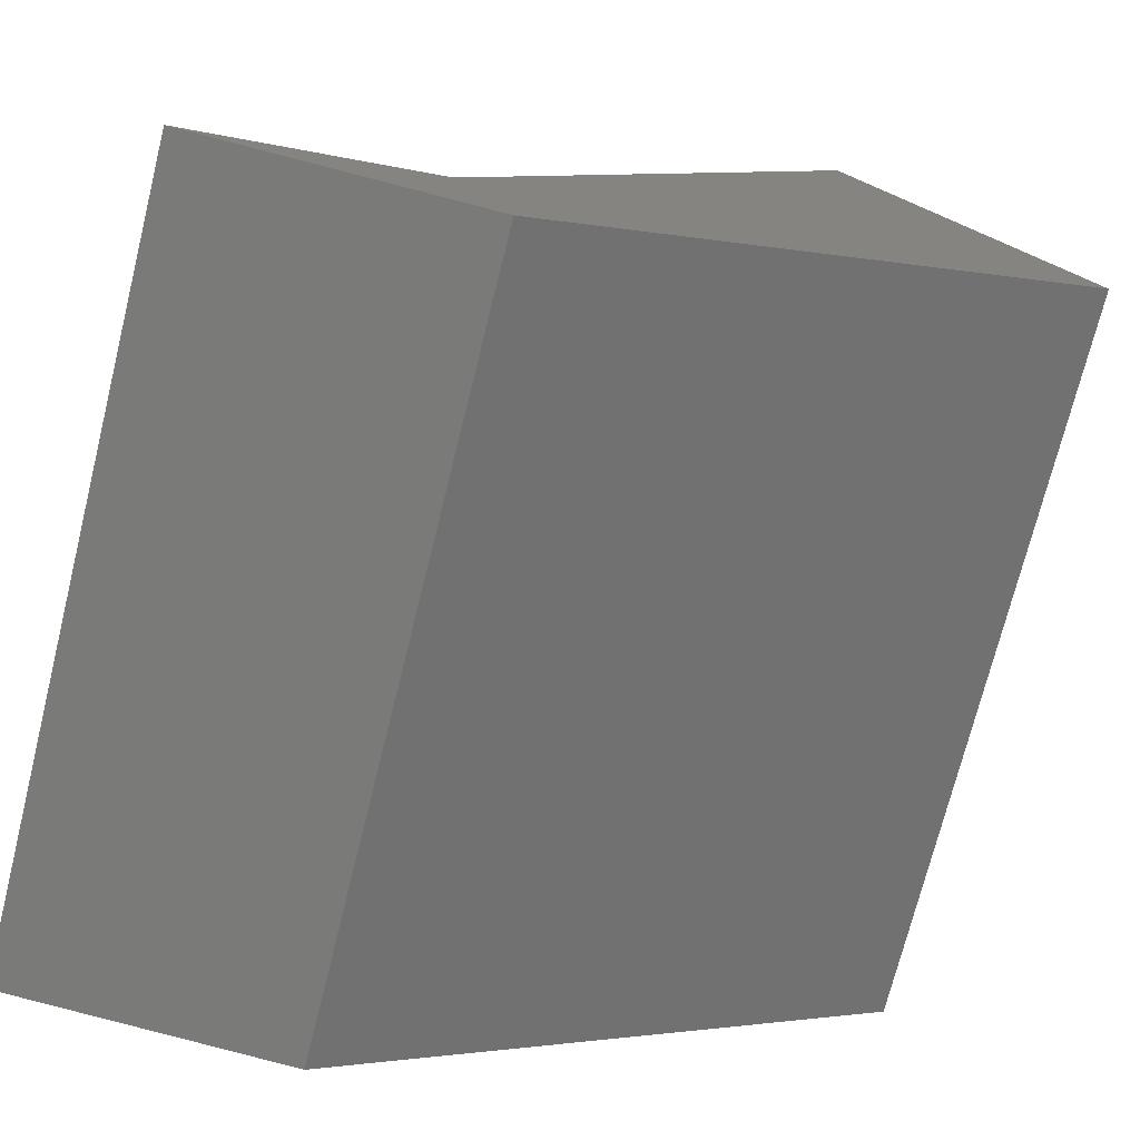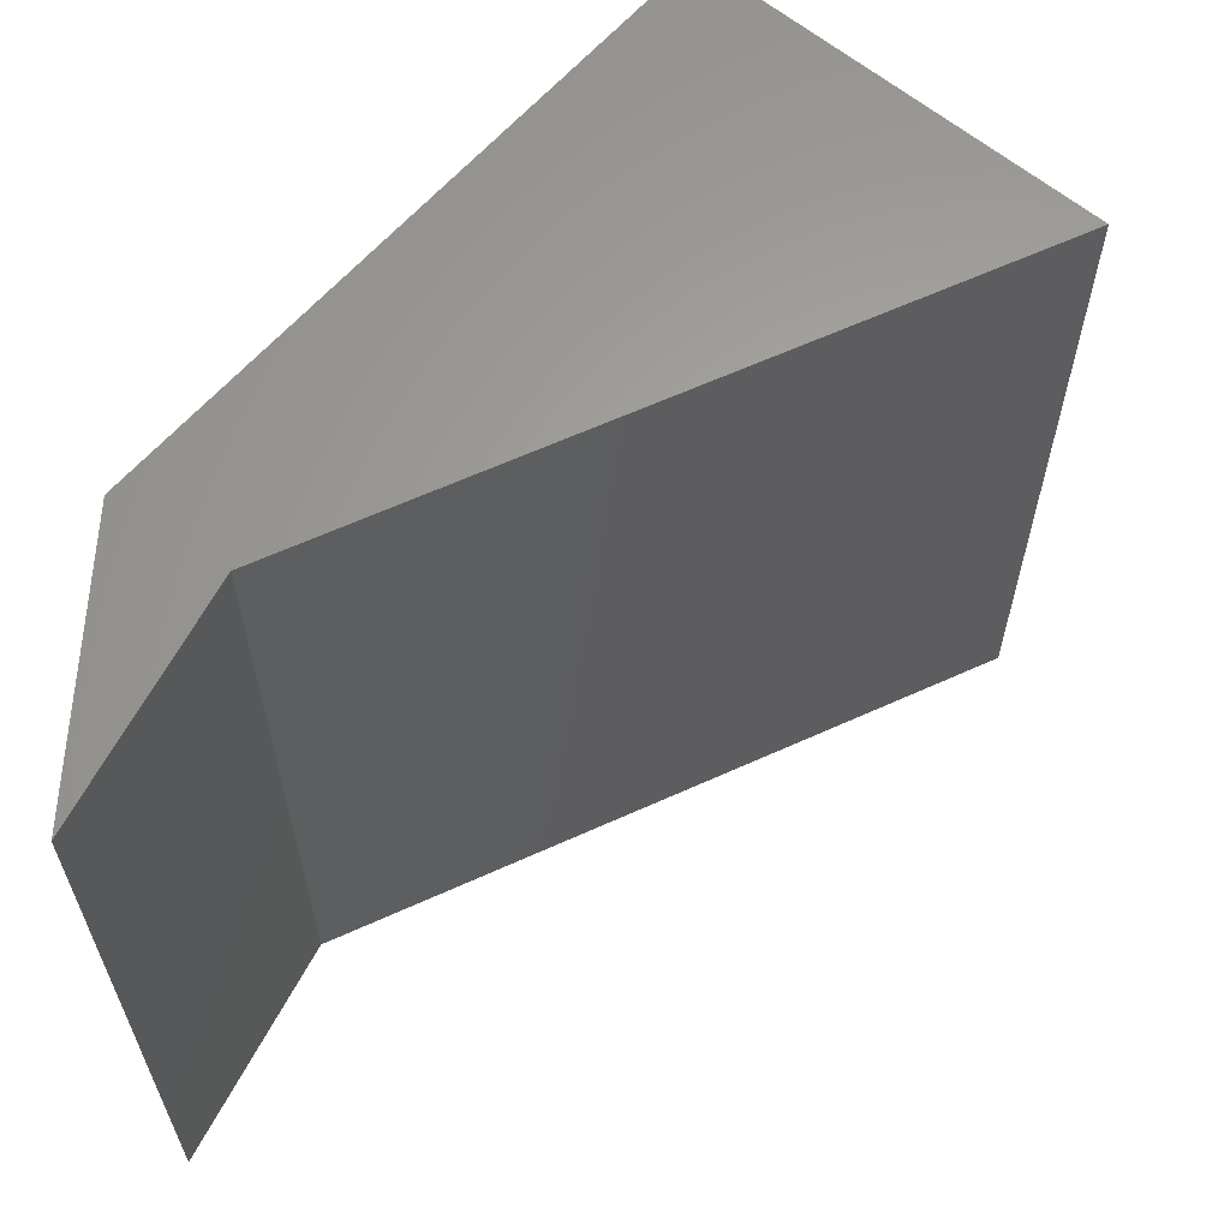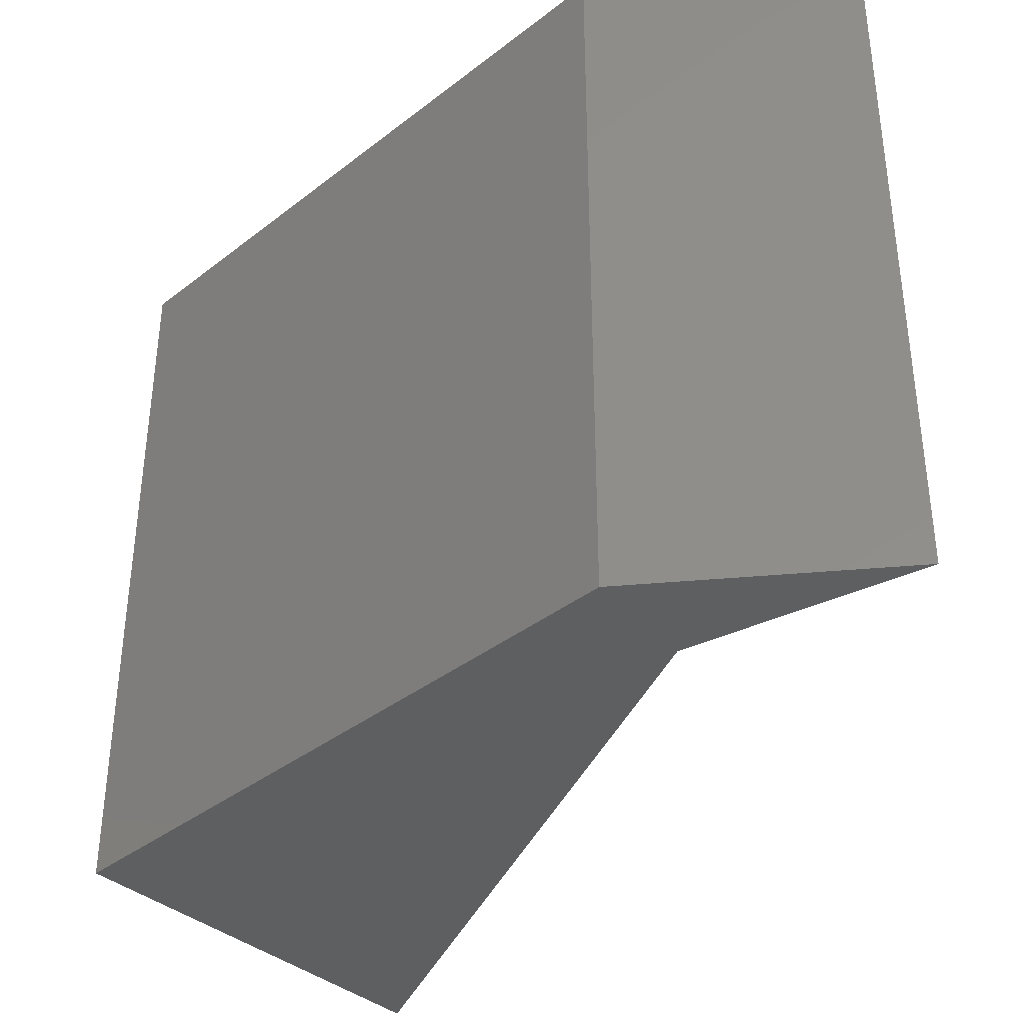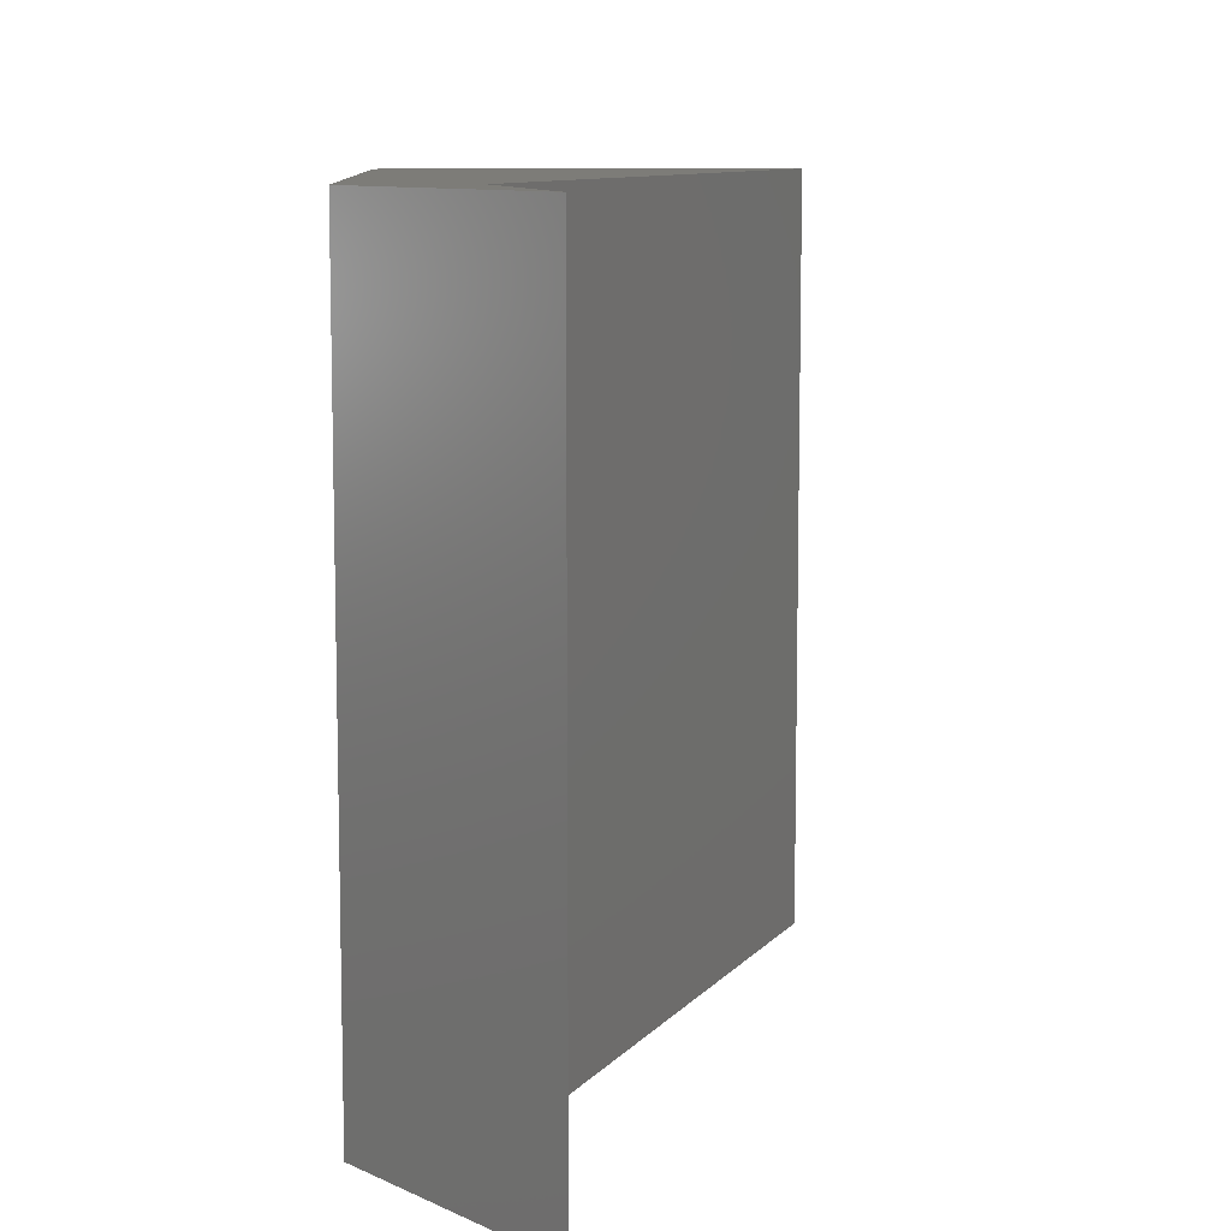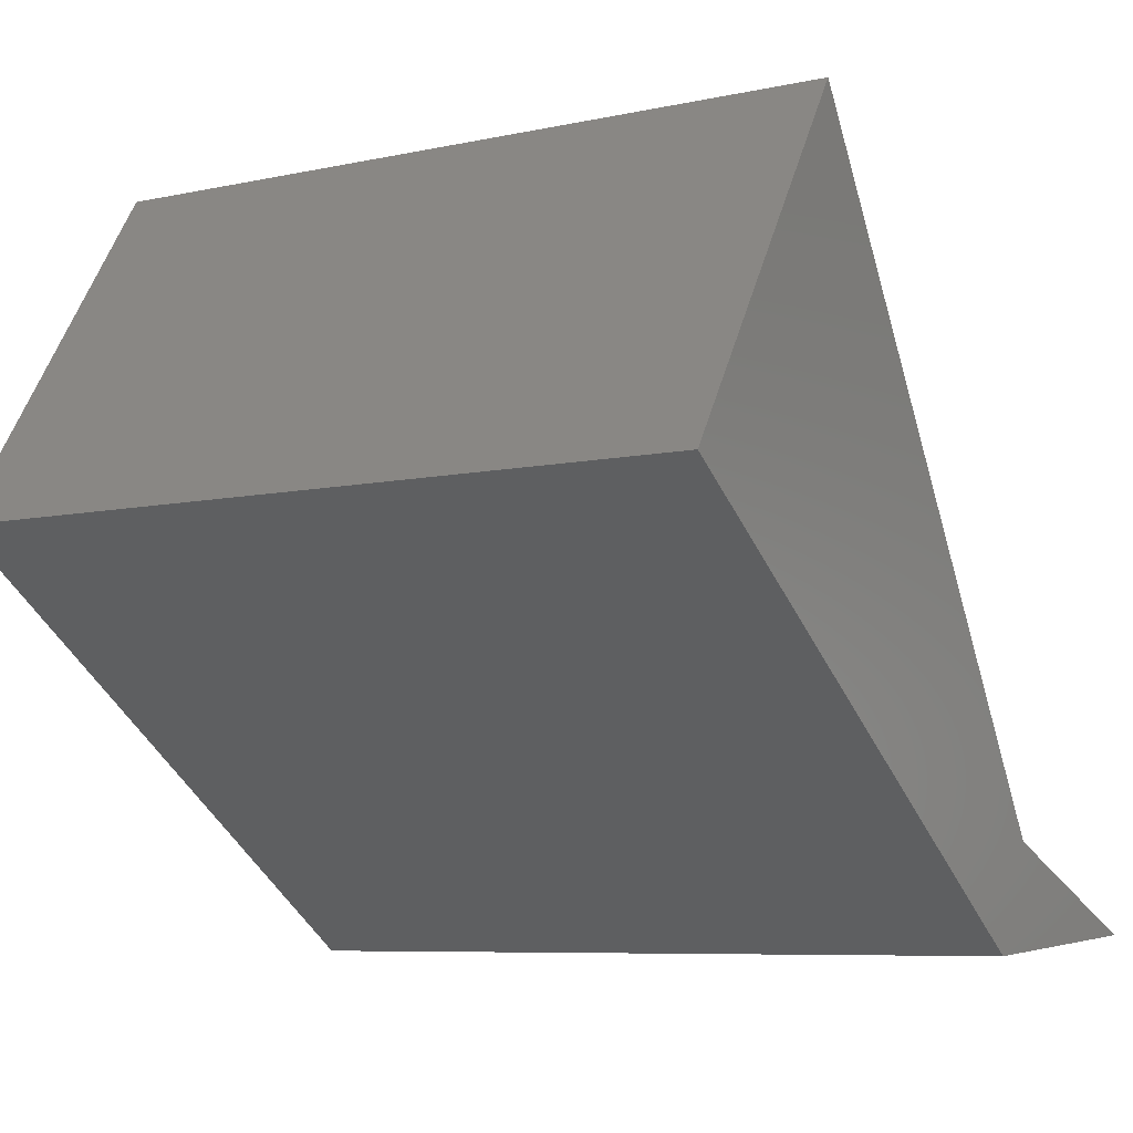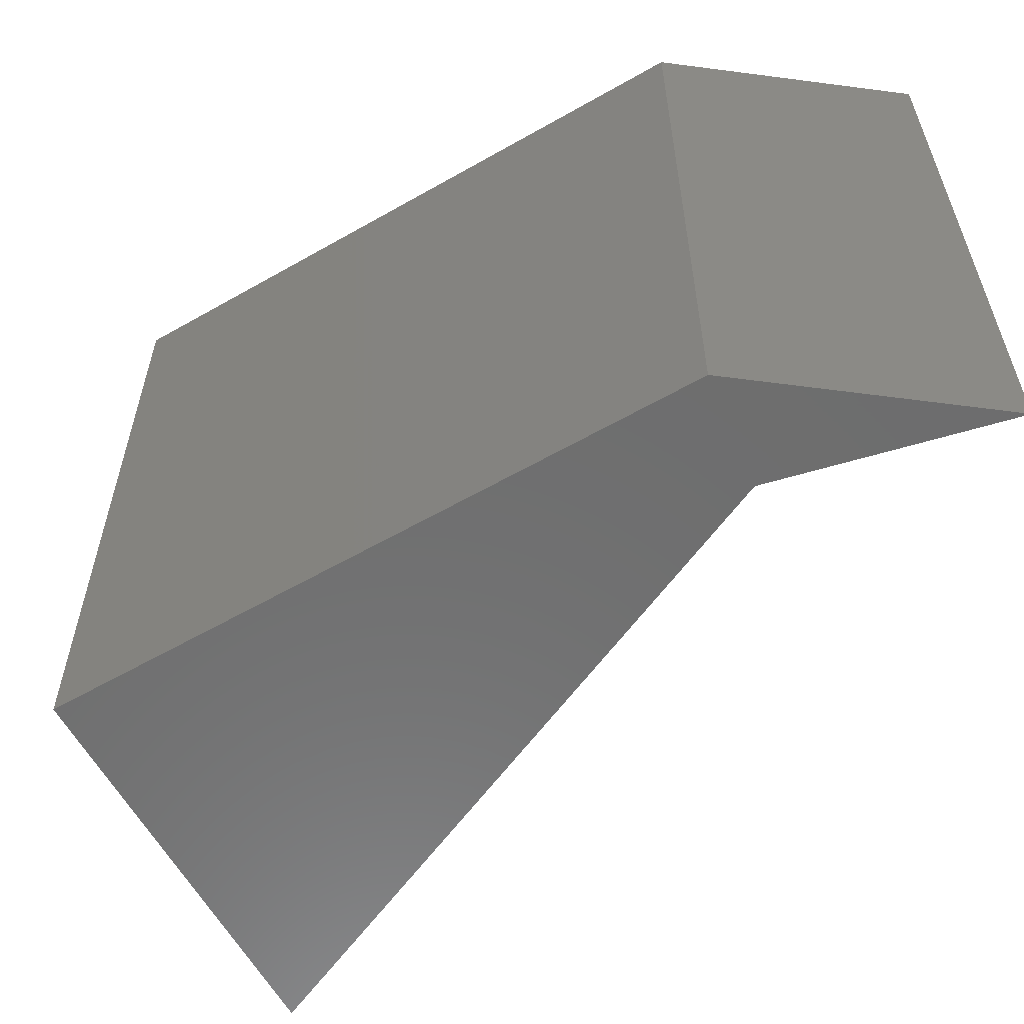
<metadata>
{"format":"stl","ext":"stl","renderer":"f3d","projection":"perspective","resolution":1024,"background":"white","views":[{"elev":-72.8,"azim":-14.0,"up":"+Z"},{"elev":62.6,"azim":-83.3,"up":"+Y"},{"elev":-37.9,"azim":-169.8,"up":"+Y"},{"elev":9.5,"azim":-126.3,"up":"+Y"},{"elev":-7.3,"azim":122.1,"up":"+Z"},{"elev":-59.7,"azim":175.9,"up":"+Y"}]}
</metadata>
<code>
# stl→obj: 20 verts, 26 faces
v -0.6898 -0.01587 -0.04145
v -1.017 -0.8889 -0.02099
v -1.017 -0.01587 -0.02099
v -0.6898 -0.8889 -0.04145
v -0.7511 -0.8889 0.08131
v -0.7511 -0.01587 0.08131
v -0.0351 -0.01587 0.4086
v -0.0351 -0.8889 0.4086
v -1.017 0 -0.02099
v -0.6898 0 -0.04145
v -0.3011 -0.8889 0.8178
v -0.3011 -0.01587 0.8178
v -0.7511 0 0.08131
v -0.0351 0 0.4086
v -0.7511 -4.51e-17 0.08131
v -0.6898 -4.51e-17 -0.04145
v -1.017 -4.51e-17 -0.02099
v -0.0351 -4.51e-17 0.4086
v -0.3011 -4.51e-17 0.8178
v -0.3011 0 0.8178
f 1 2 3
f 1 4 2
f 3 5 6
f 3 2 5
f 7 4 1
f 7 8 4
f 1 3 9
f 1 9 10
f 5 2 4
f 8 5 4
f 11 5 8
f 6 11 12
f 6 5 11
f 3 6 13
f 3 13 9
f 12 8 7
f 12 11 8
f 7 1 10
f 7 10 14
f 15 16 17
f 18 16 15
f 19 18 15
f 6 12 20
f 6 20 13
f 12 7 14
f 12 14 20

</code>
